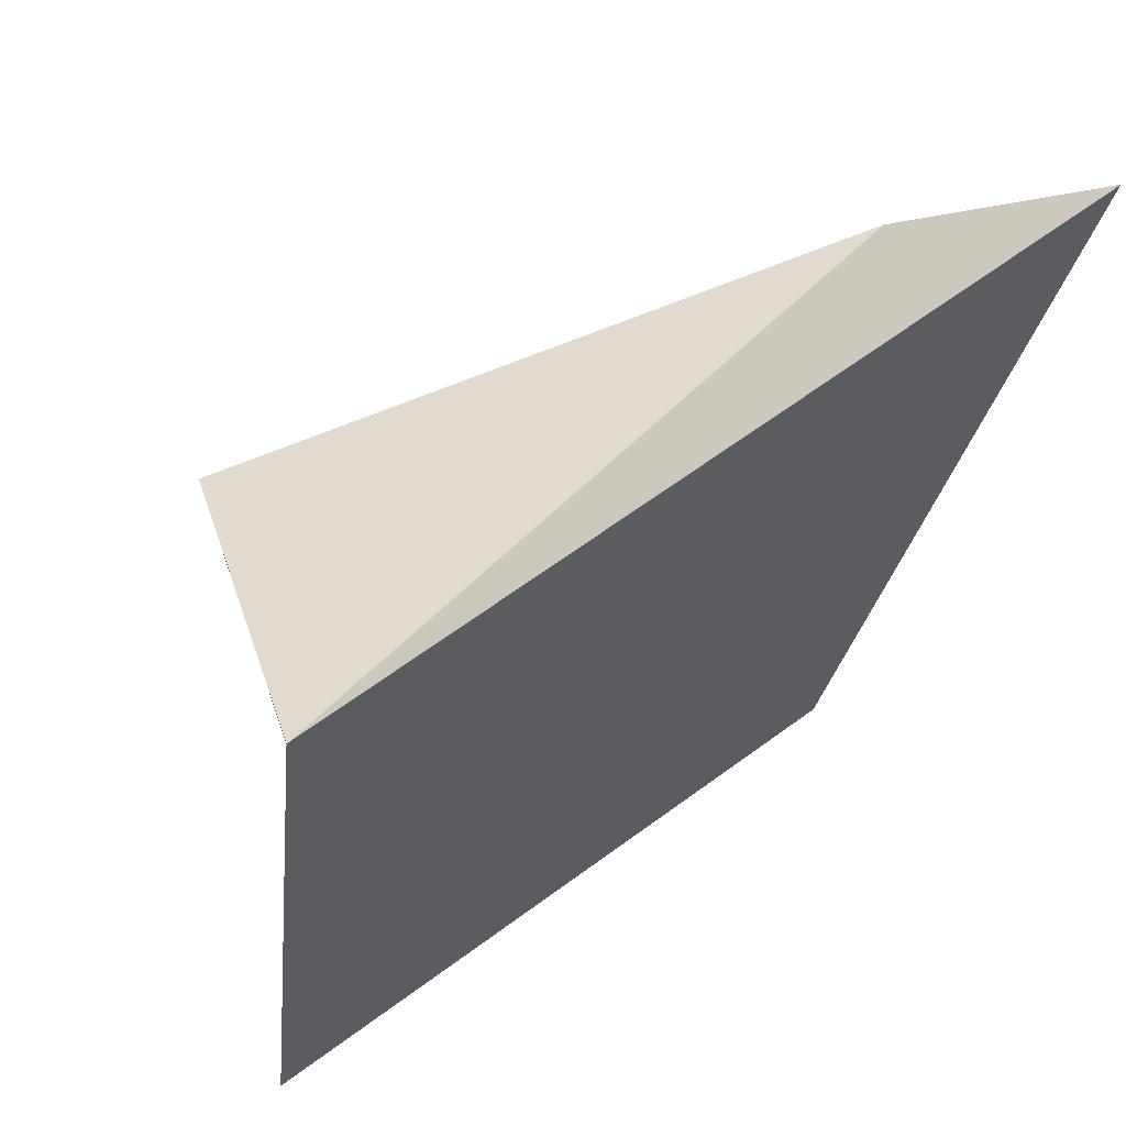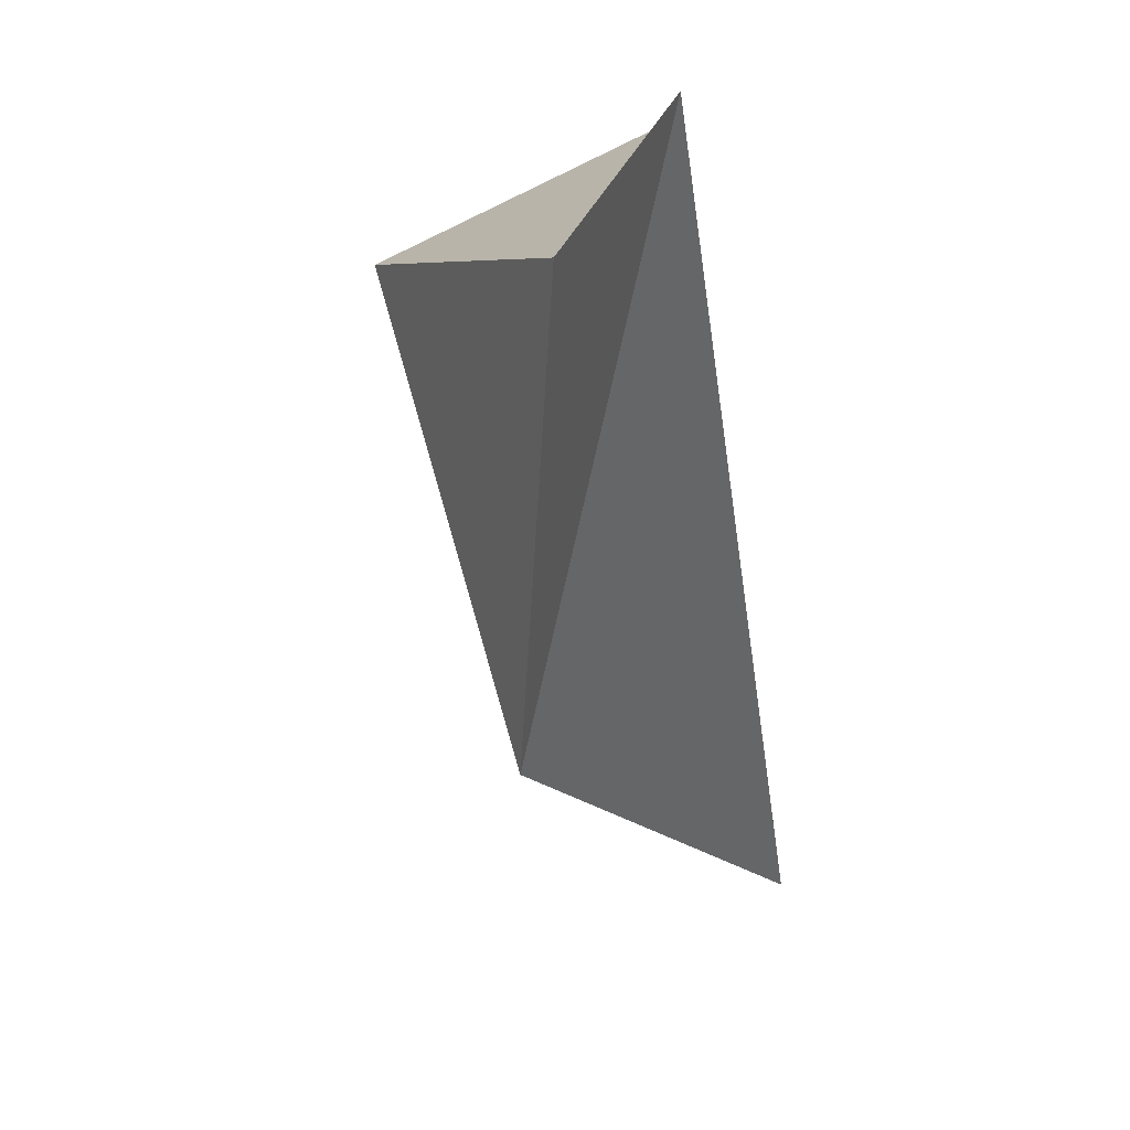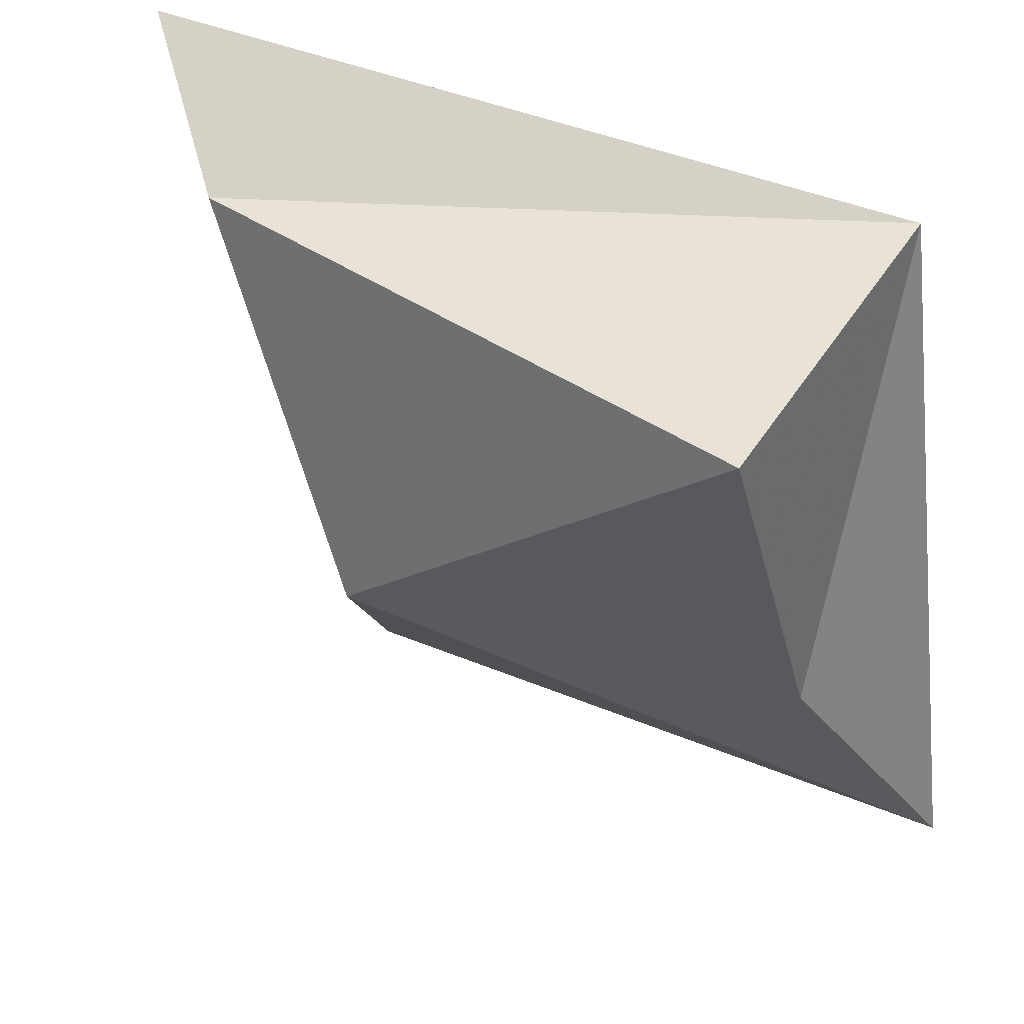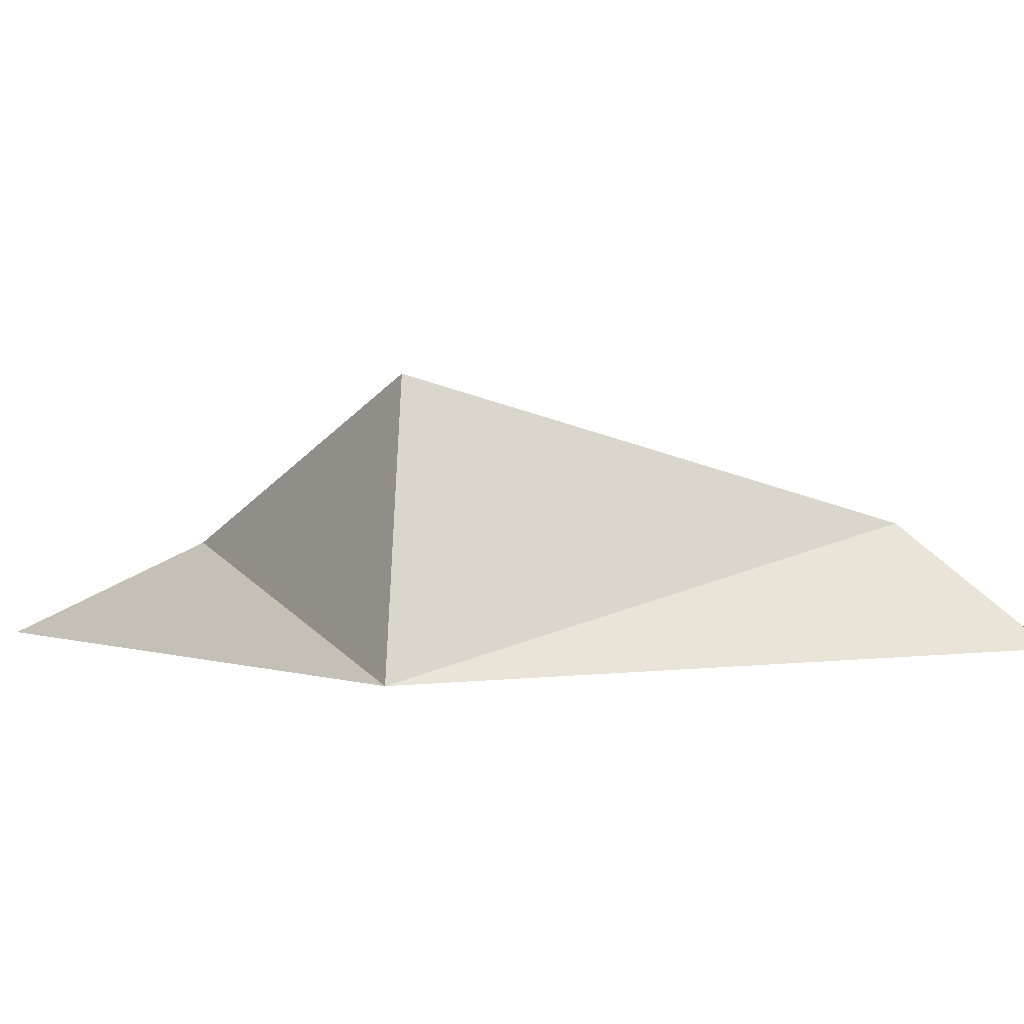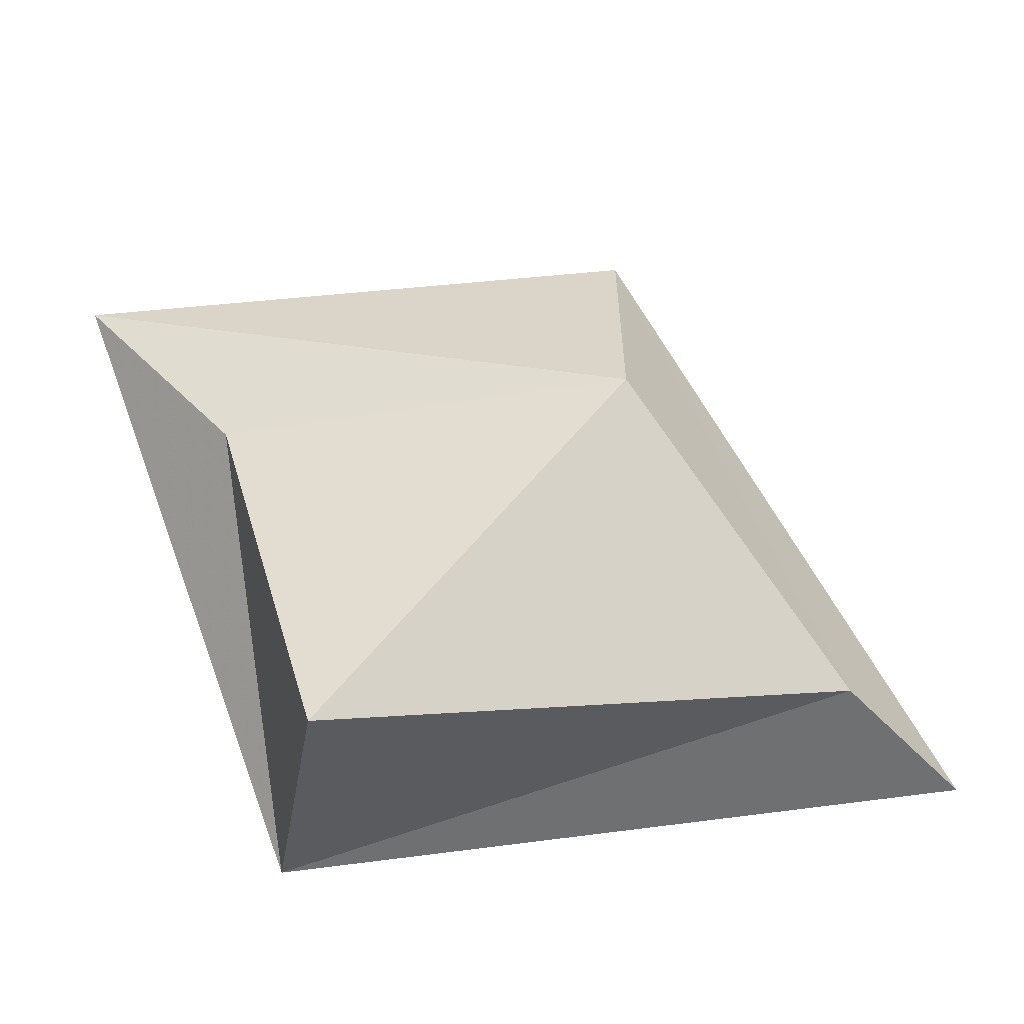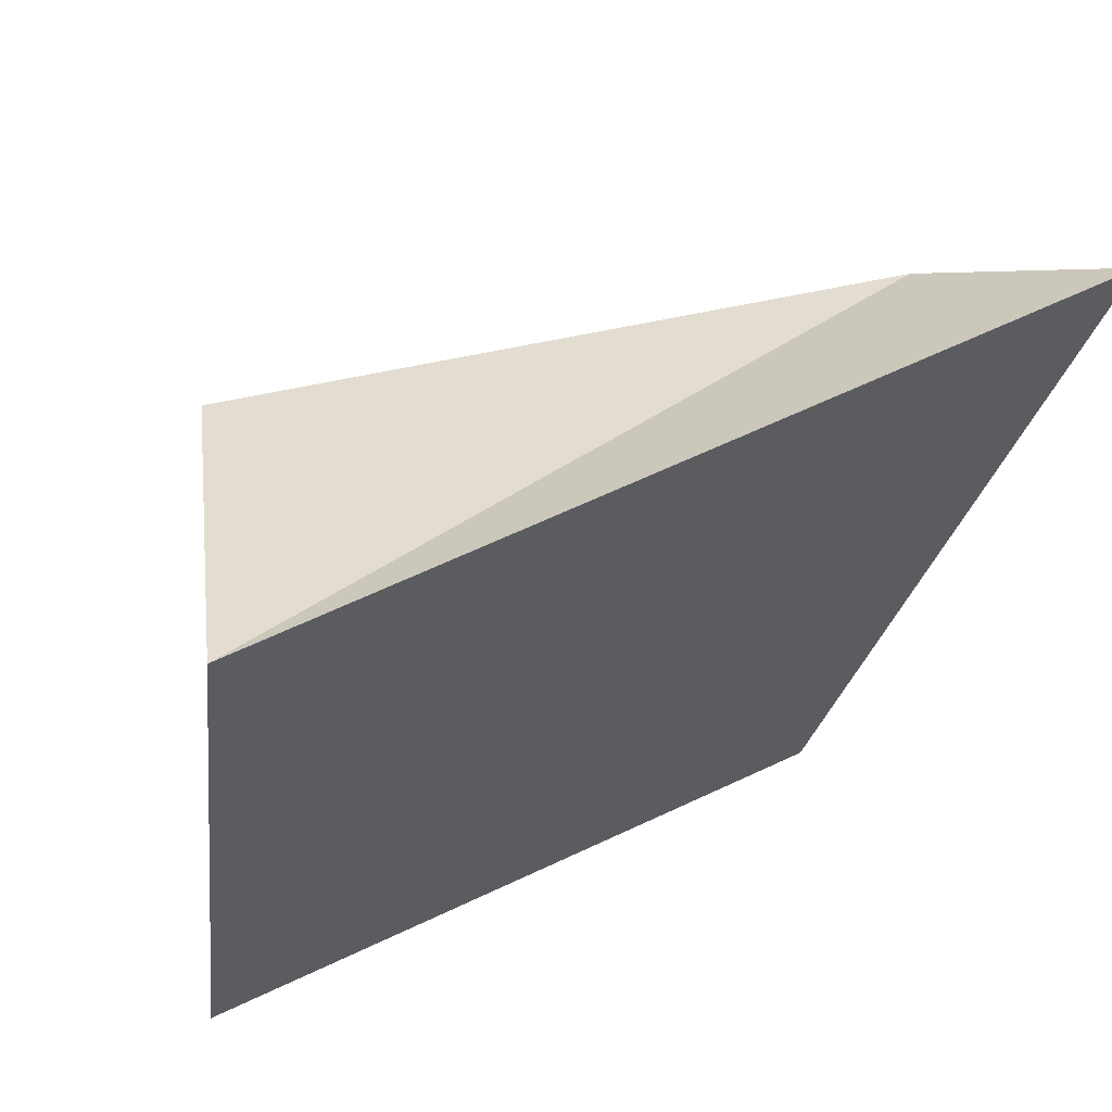
<metadata>
{"format":"obj","ext":"obj","renderer":"f3d","projection":"perspective","resolution":1024,"background":"white","views":[{"elev":62.5,"azim":-34.4,"up":"+Z"},{"elev":-75.7,"azim":-81.8,"up":"+Z"},{"elev":35.2,"azim":-159.0,"up":"+Z"},{"elev":1.8,"azim":-33.3,"up":"+Y"},{"elev":74.2,"azim":-13.4,"up":"+Y"},{"elev":61.1,"azim":-22.8,"up":"+Z"}]}
</metadata>
<code>
o Cube_Cube.001
v 0.1289 0 0.7788
v 0.04387 0 0.06514
v 0.6763 0 0.1548
v 0.9 0 0.8659
v 0.2095 0.2867 0.6717
v 0.1765 0.1099 0.2908
v 0.6262 0.2047 0.363
v 0.7861 0.133 0.7466
f 6 2 1
f 7 3 2
f 8 4 3
f 8 5 1
f 2 3 4
f 7 6 5
f 5 6 1
f 6 7 2
f 7 8 3
f 4 8 1
f 1 2 4
f 8 7 5

</code>
